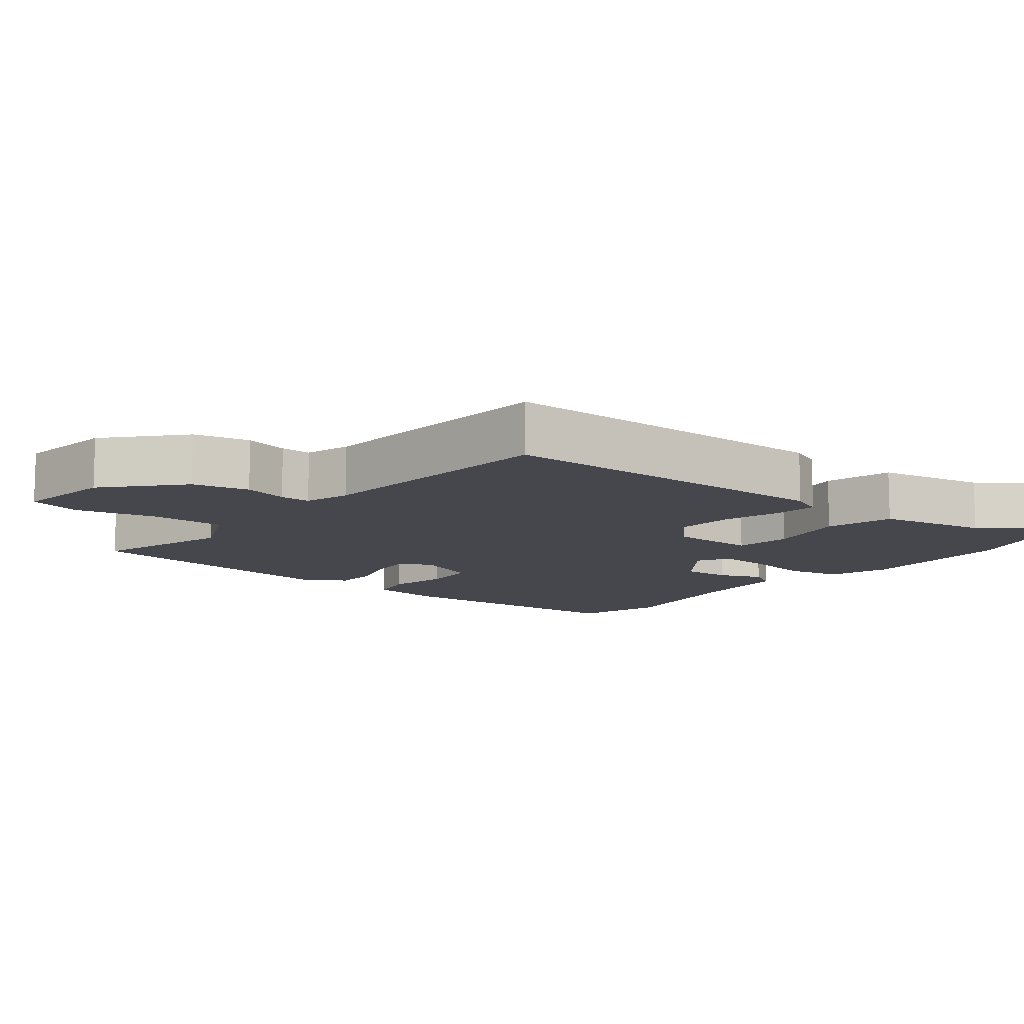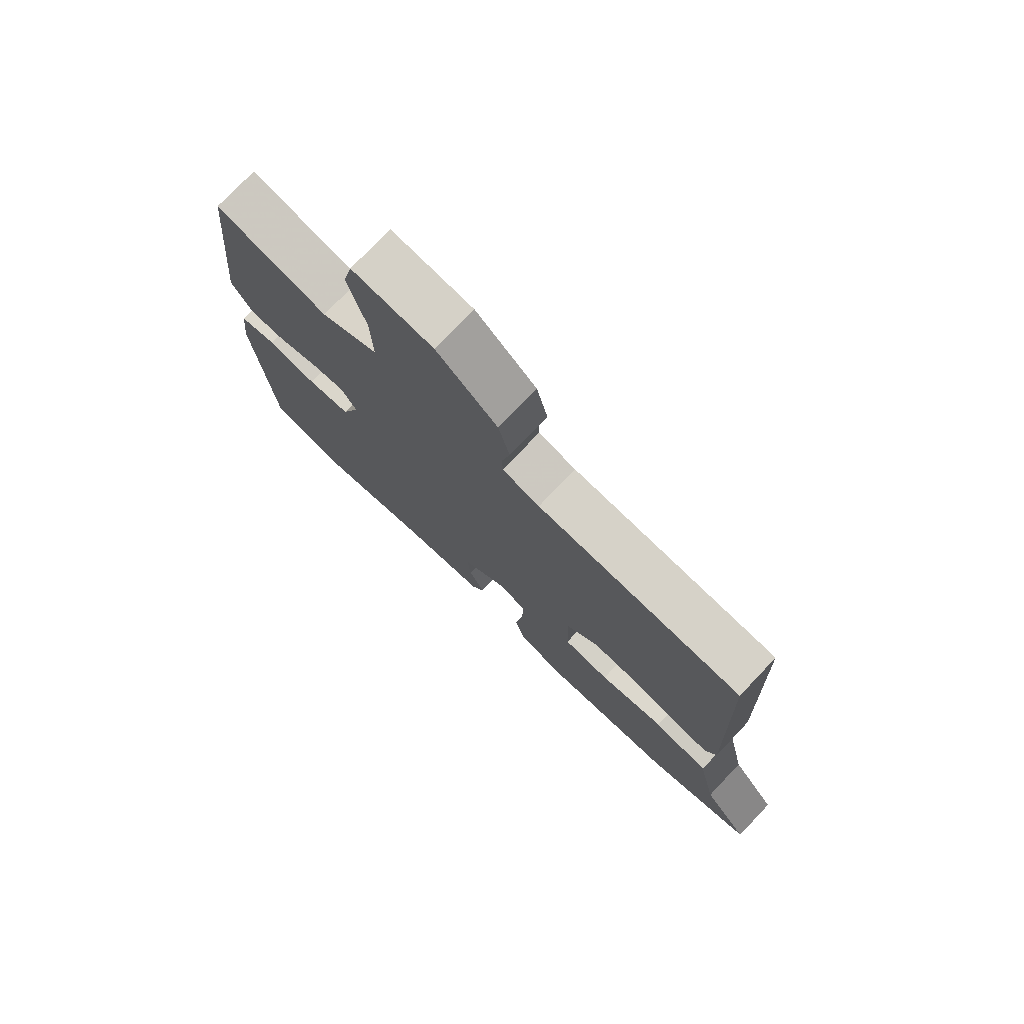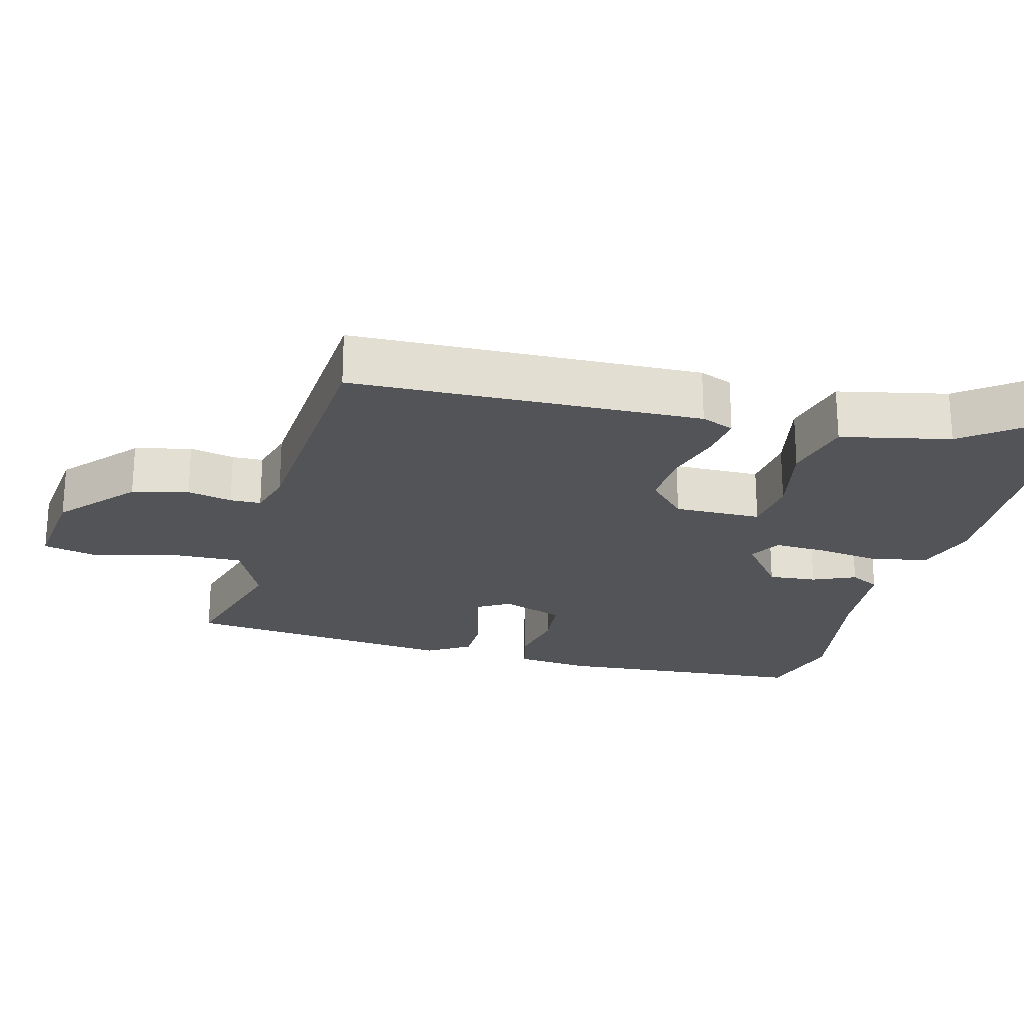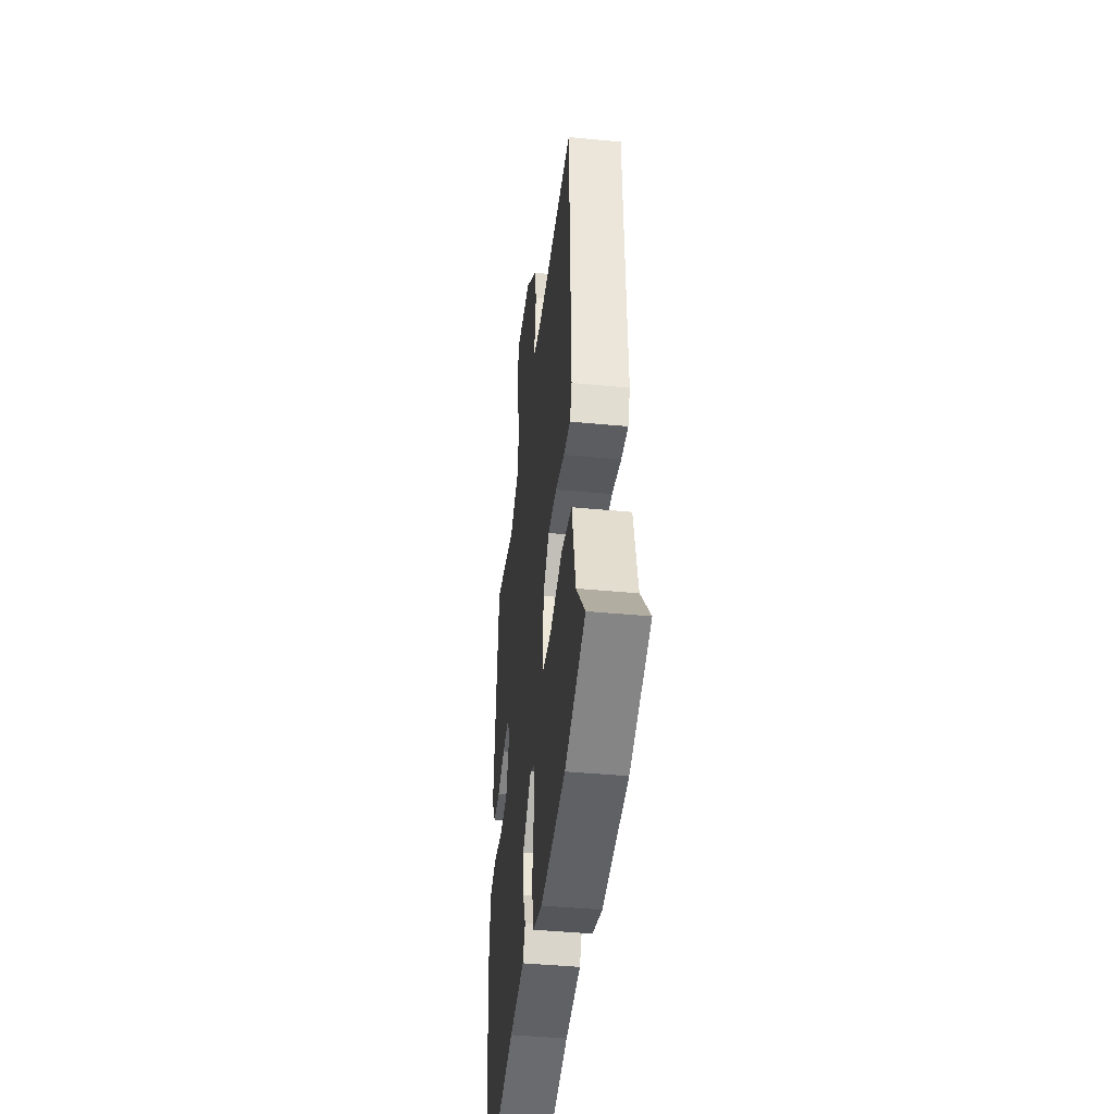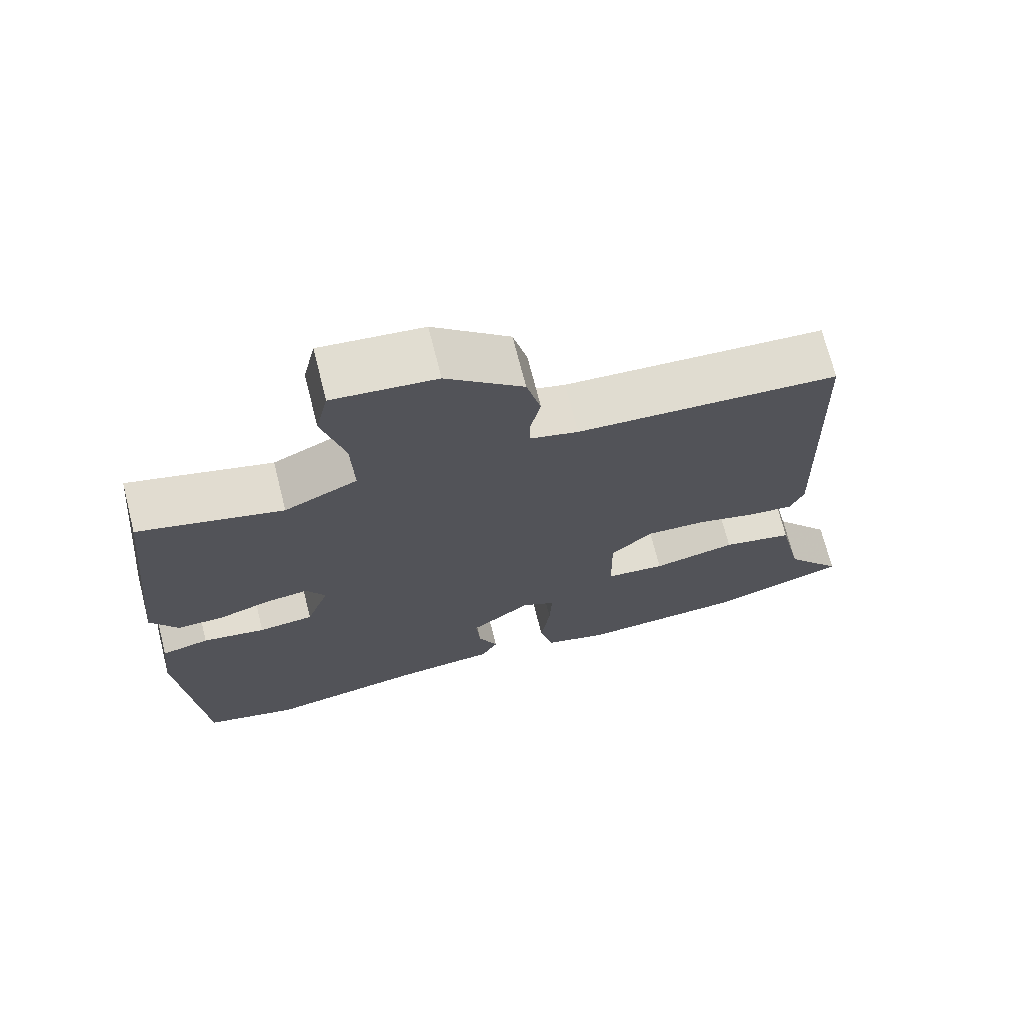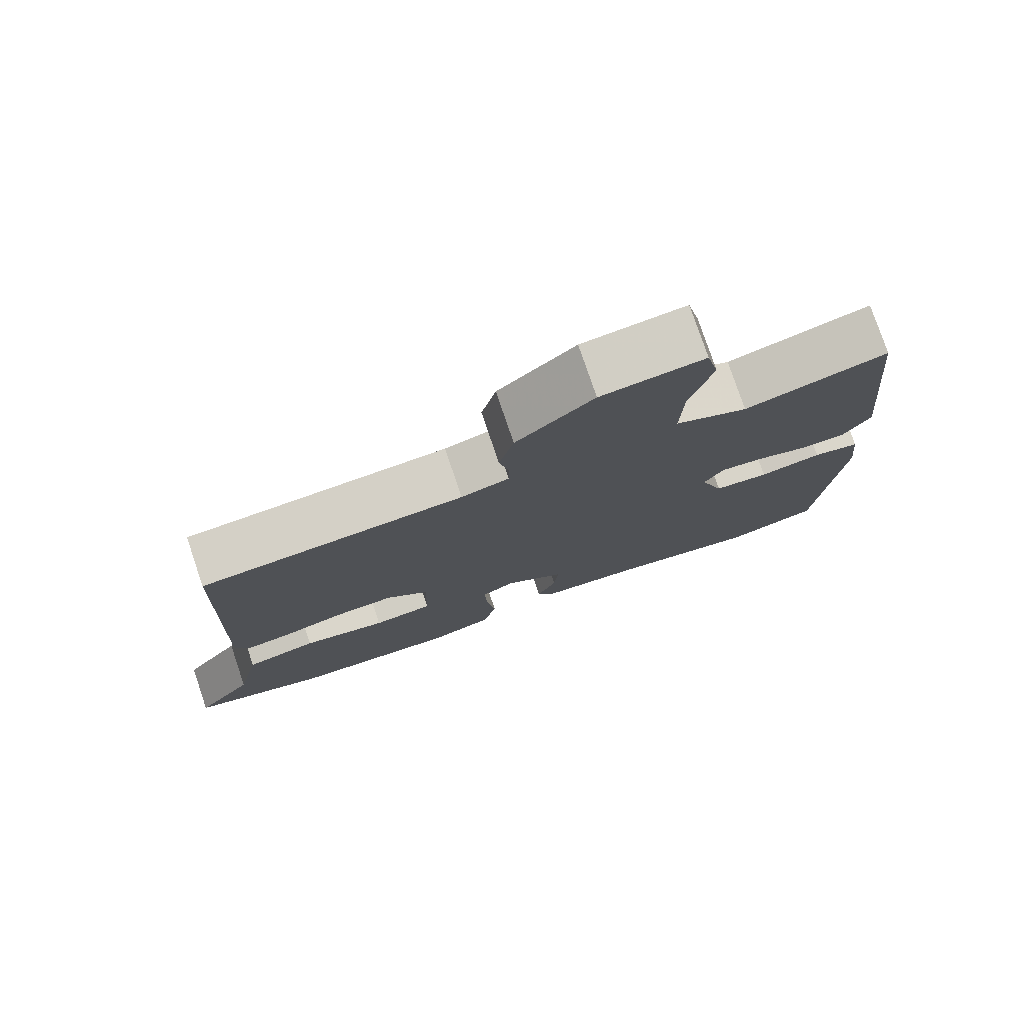
<metadata>
{"format":"obj","ext":"obj","renderer":"f3d","projection":"perspective","resolution":1024,"background":"white","views":[{"elev":-11.0,"azim":50.1,"up":"+Y"},{"elev":76.4,"azim":43.6,"up":"+Z"},{"elev":-22.9,"azim":75.0,"up":"+Y"},{"elev":-42.9,"azim":83.5,"up":"+Z"},{"elev":71.2,"azim":-14.2,"up":"+Z"},{"elev":77.9,"azim":161.3,"up":"+Z"}]}
</metadata>
<code>
v -0.483 0.07 0.536
v -0.285 0.07 0.482
v -0.184 0.07 0.53
v -0.188 0.07 0.638
v -0.219 0.07 0.754
v -0.202 0.07 0.829
v -0.06 0.07 0.814
v 0.046 0.07 0.722
v 0.066 0.07 0.642
v 0.052 0.07 0.578
v 0.053 0.07 0.534
v 0.119 0.07 0.516
v 0.482 0.07 0.494
v 0.499 0.07 -0.003
v 0.48 0.07 -0.05
v 0.417 0.07 -0.043
v 0.333 0.07 -0.02
v 0.25 0.07 -0.016
v 0.192 0.07 -0.071
v 0.194 0.07 -0.196
v 0.277 0.07 -0.205
v 0.393 0.07 -0.18
v 0.492 0.07 -0.203
v 0.526 0.07 -0.359
v 0.607 0.07 -0.464
v 0.418 0.07 -0.528
v 0.187 0.07 -0.542
v 0.099 0.07 -0.515
v 0.08 0.07 -0.438
v 0.093 0.07 -0.343
v 0.096 0.07 -0.267
v 0.05 0.07 -0.242
v -0.034 0.07 -0.307
v -0.028 0.07 -0.376
v -0.001 0.07 -0.437
v -0.024 0.07 -0.48
v -0.164 0.07 -0.494
v -0.376 0.07 -0.533
v -0.504 0.07 -0.499
v -0.534 0.07 -0.134
v -0.523 0.07 -0.029
v -0.457 0.07 -0.013
v -0.37 0.07 -0.029
v -0.294 0.07 -0.021
v -0.262 0.07 0.069
v -0.289 0.07 0.114
v -0.349 0.07 0.106
v -0.421 0.07 0.082
v -0.485 0.07 0.082
v -0.523 0.07 0.143
v -0.483 0 0.536
v -0.285 0 0.482
v -0.184 0 0.53
v -0.188 0 0.638
v -0.219 0 0.754
v -0.202 0 0.829
v -0.06 0 0.814
v 0.046 0 0.722
v 0.066 0 0.642
v 0.052 0 0.578
v 0.053 0 0.534
v 0.119 0 0.516
v 0.482 0 0.494
v 0.499 0 -0.003
v 0.48 0 -0.05
v 0.417 0 -0.043
v 0.333 0 -0.02
v 0.25 0 -0.016
v 0.192 0 -0.071
v 0.194 0 -0.196
v 0.277 0 -0.205
v 0.393 0 -0.18
v 0.492 0 -0.203
v 0.526 0 -0.359
v 0.607 0 -0.464
v 0.418 0 -0.528
v 0.187 0 -0.542
v 0.099 0 -0.515
v 0.08 0 -0.438
v 0.093 0 -0.343
v 0.096 0 -0.267
v 0.05 0 -0.242
v -0.034 0 -0.307
v -0.028 0 -0.376
v -0.001 0 -0.437
v -0.024 0 -0.48
v -0.164 0 -0.494
v -0.376 0 -0.533
v -0.504 0 -0.499
v -0.534 0 -0.134
v -0.523 0 -0.029
v -0.457 0 -0.013
v -0.37 0 -0.029
v -0.294 0 -0.021
v -0.262 0 0.069
v -0.289 0 0.114
v -0.349 0 0.106
v -0.421 0 0.082
v -0.485 0 0.082
v -0.523 0 0.143
f 47 48 49 50
f 46 47 50 1
f 45 46 1 2
f 40 41 42 43
f 40 43 44
f 37 38 39 40
f 37 40 44
f 34 35 36 37
f 33 34 37 44
f 32 33 44 45
f 27 28 29 30
f 27 30 31
f 24 25 26 27
f 24 27 31
f 21 22 23 24
f 20 21 24 31
f 19 20 31 32
f 14 15 16 17
f 12 13 14 17
f 11 12 17 18
f 7 8 9 10
f 7 10 11
f 4 5 6 7
f 3 4 7 11
f 19 32 45 2
f 11 18 19
f 2 3 11 19
f 100 99 98 97
f 51 100 97 96
f 52 51 96 95
f 93 92 91 90
f 94 93 90
f 90 89 88 87
f 94 90 87
f 87 86 85 84
f 94 87 84 83
f 95 94 83 82
f 80 79 78 77
f 81 80 77
f 77 76 75 74
f 81 77 74
f 74 73 72 71
f 81 74 71 70
f 82 81 70 69
f 67 66 65 64
f 67 64 63 62
f 68 67 62 61
f 60 59 58 57
f 61 60 57
f 57 56 55 54
f 61 57 54 53
f 52 95 82 69
f 69 68 61
f 69 61 53 52
f 1 51 52 2
f 2 52 53 3
f 3 53 54 4
f 4 54 55 5
f 5 55 56 6
f 6 56 57 7
f 7 57 58 8
f 8 58 59 9
f 9 59 60 10
f 10 60 61 11
f 11 61 62 12
f 12 62 63 13
f 13 63 64 14
f 14 64 65 15
f 15 65 66 16
f 16 66 67 17
f 17 67 68 18
f 18 68 69 19
f 19 69 70 20
f 20 70 71 21
f 21 71 72 22
f 22 72 73 23
f 23 73 74 24
f 24 74 75 25
f 25 75 76 26
f 26 76 77 27
f 27 77 78 28
f 28 78 79 29
f 29 79 80 30
f 30 80 81 31
f 31 81 82 32
f 32 82 83 33
f 33 83 84 34
f 34 84 85 35
f 35 85 86 36
f 36 86 87 37
f 37 87 88 38
f 38 88 89 39
f 39 89 90 40
f 40 90 91 41
f 41 91 92 42
f 42 92 93 43
f 43 93 94 44
f 44 94 95 45
f 45 95 96 46
f 46 96 97 47
f 47 97 98 48
f 48 98 99 49
f 49 99 100 50
f 50 100 51 1

</code>
